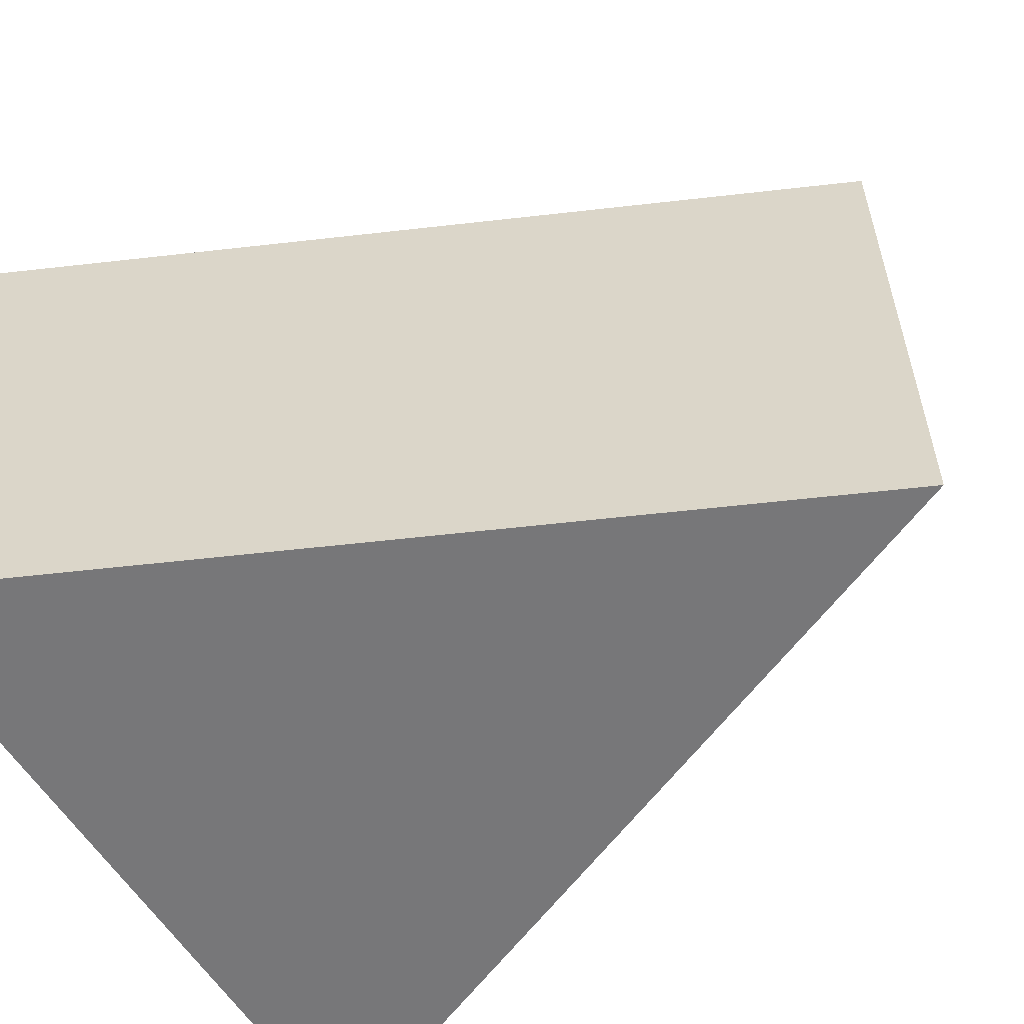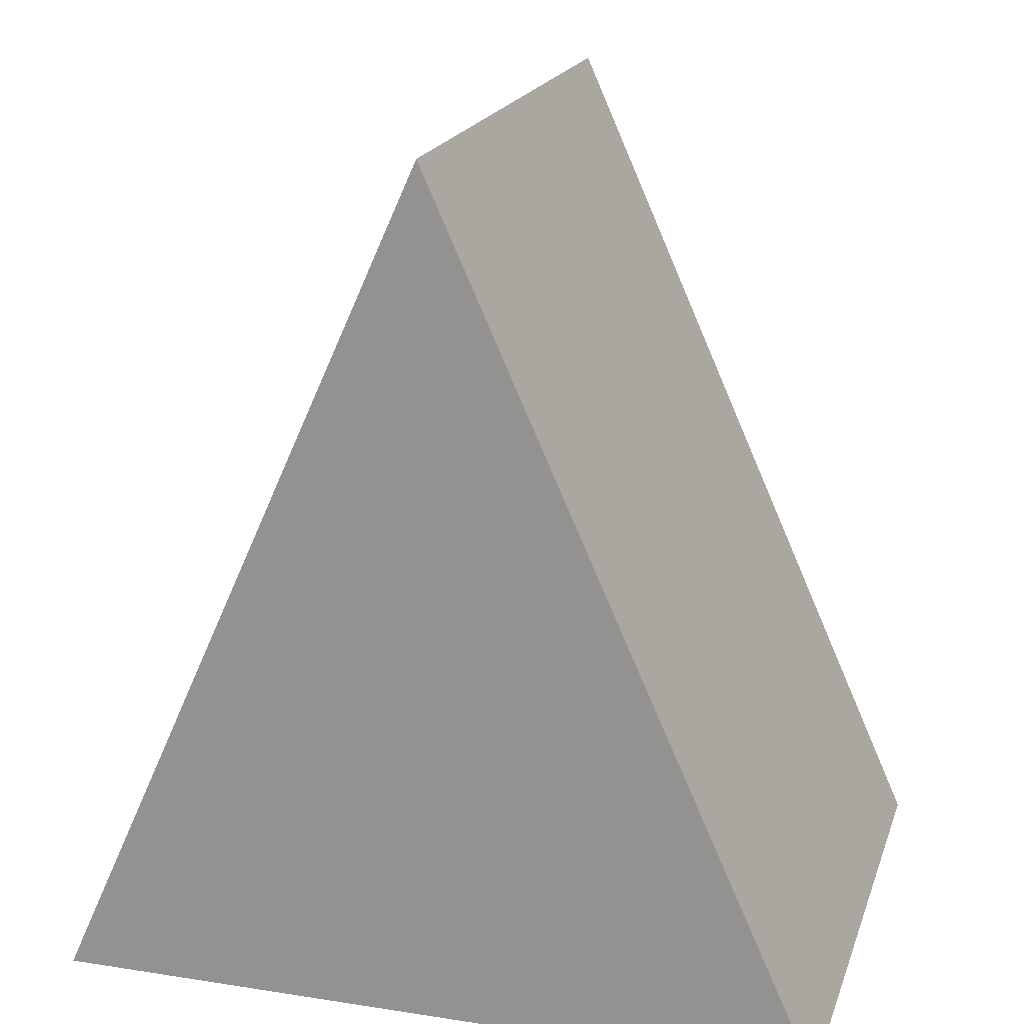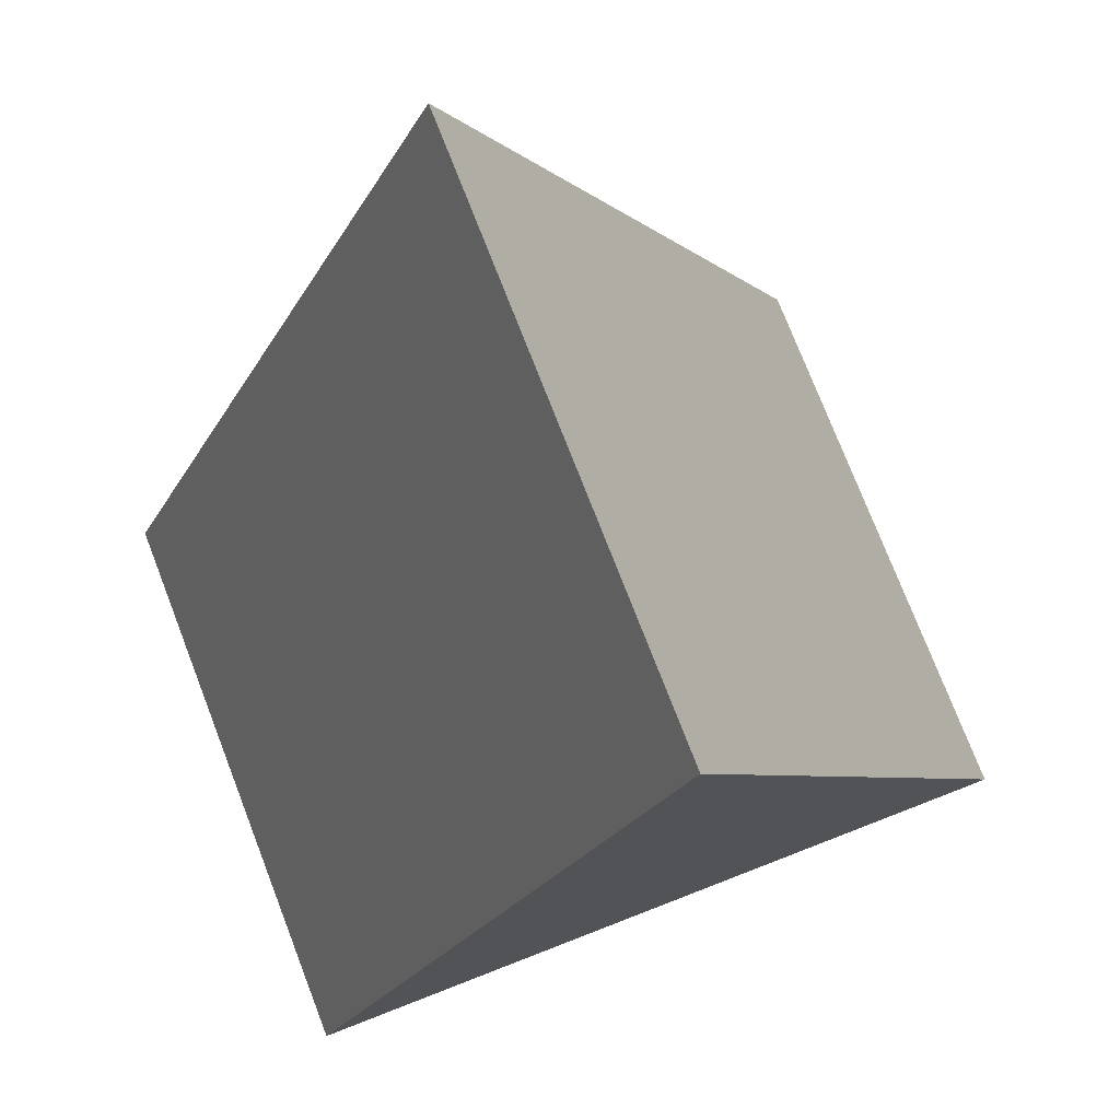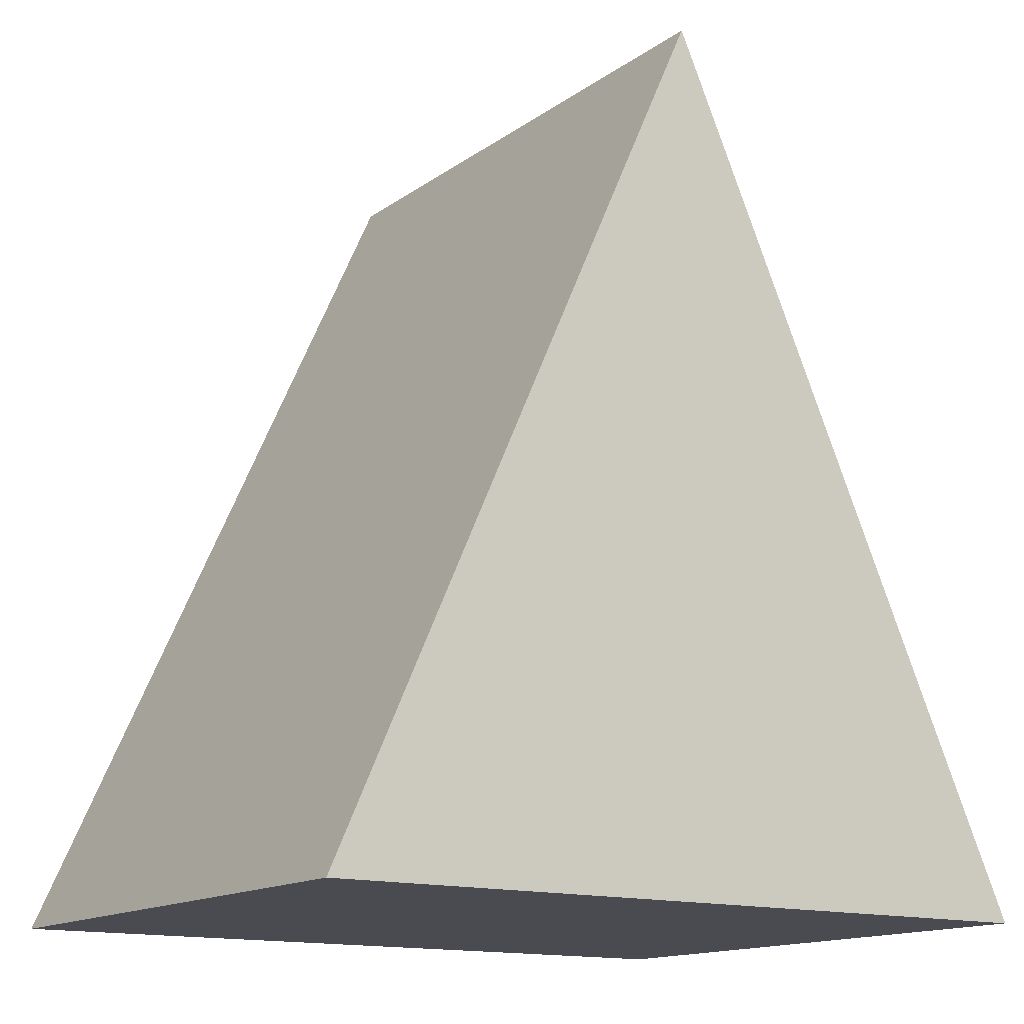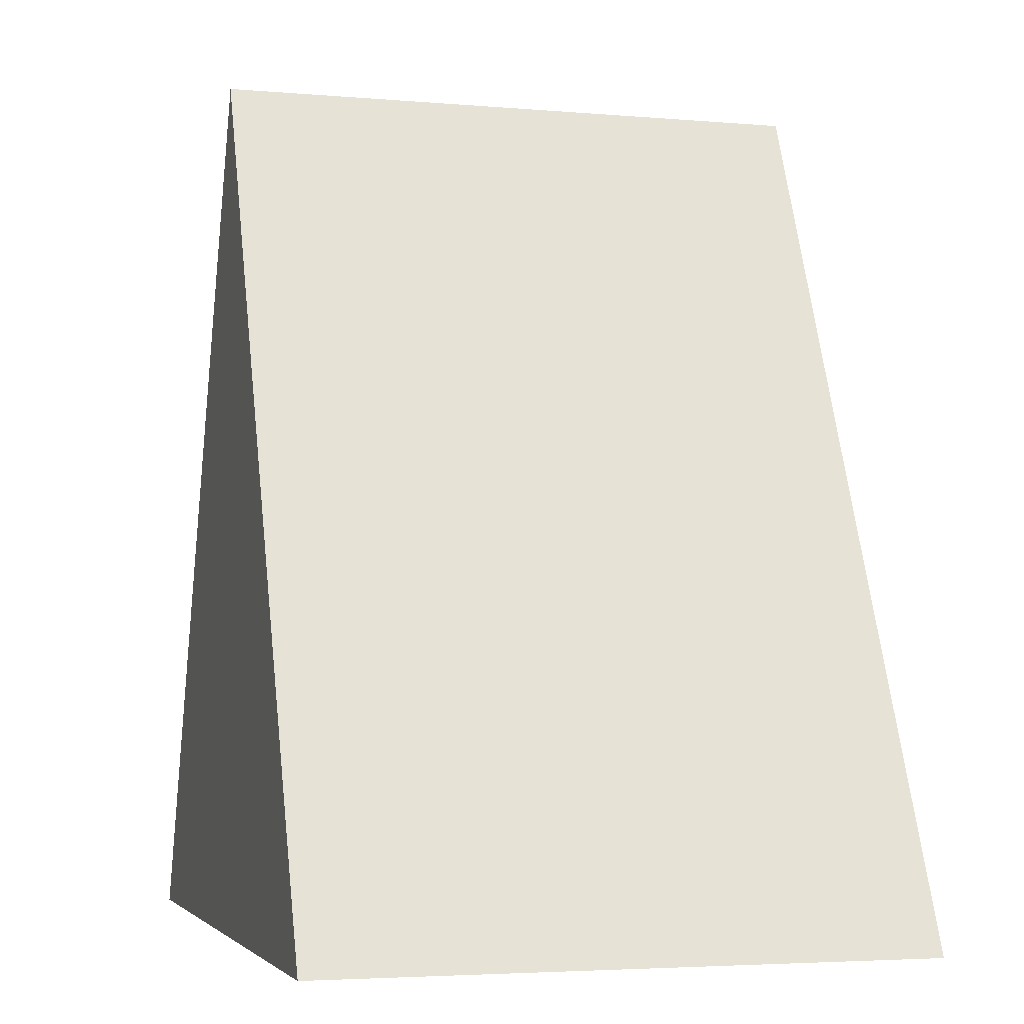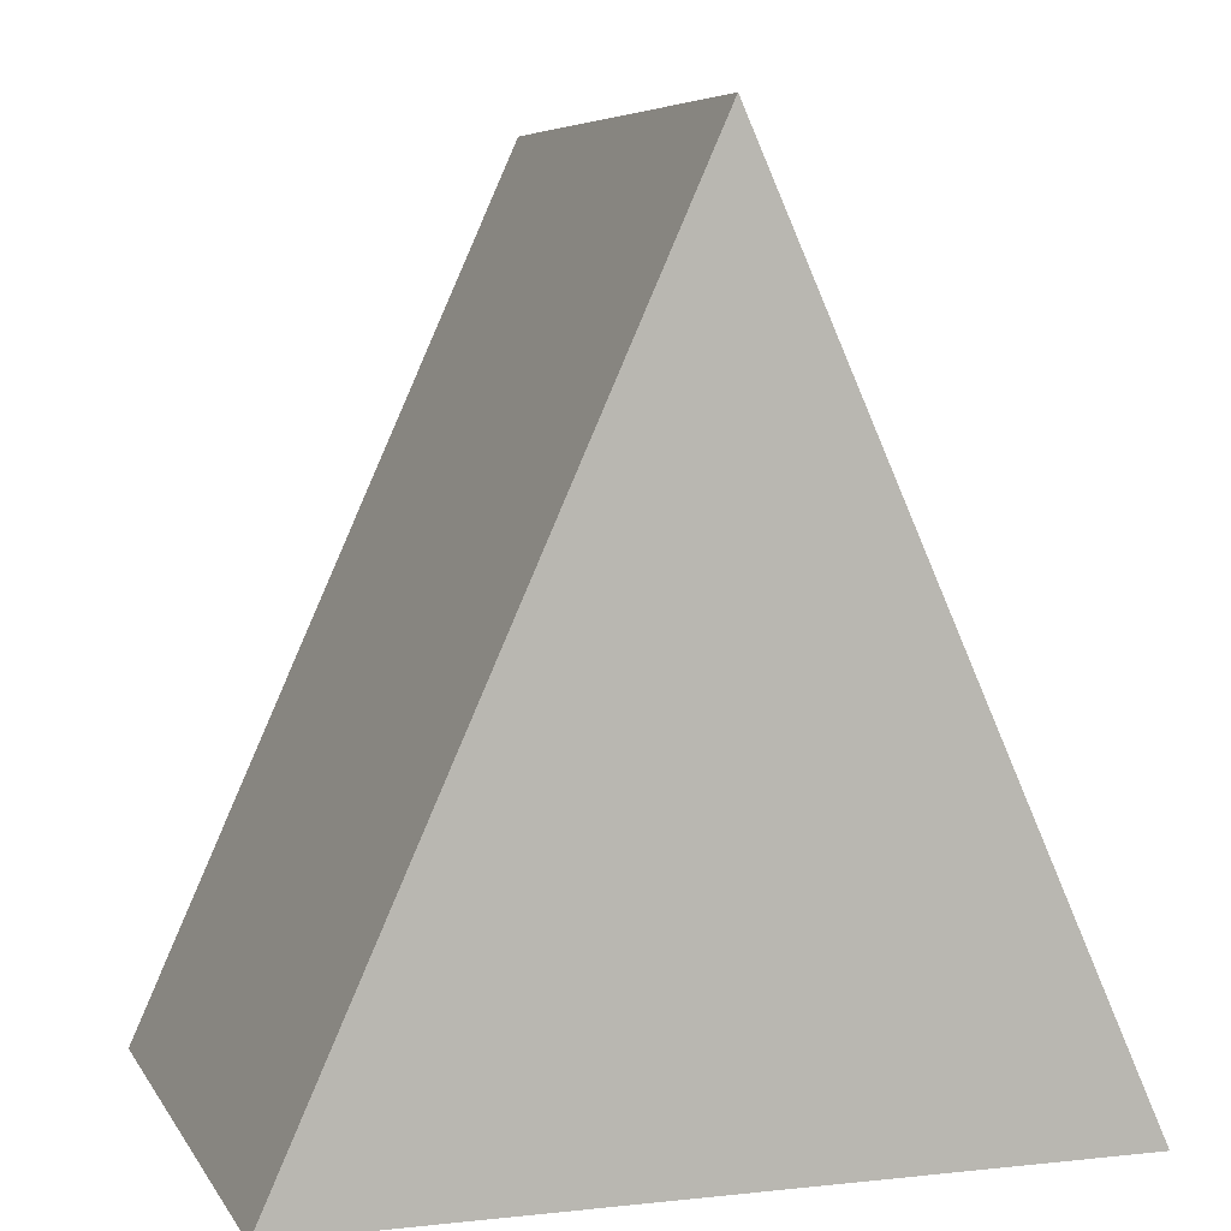
<metadata>
{"format":"obj","ext":"obj","renderer":"f3d","projection":"perspective","resolution":1024,"background":"white","views":[{"elev":-57.2,"azim":121.0,"up":"+Z"},{"elev":19.4,"azim":16.2,"up":"+Y"},{"elev":75.7,"azim":158.8,"up":"+Y"},{"elev":-14.6,"azim":-34.1,"up":"+Y"},{"elev":-3.9,"azim":-106.1,"up":"+Y"},{"elev":6.1,"azim":162.0,"up":"+Y"}]}
</metadata>
<code>
g COL_S04_Bumper_Triangle
v -2.25 4 0
v -4.5 -1 3.576e-07
v 1.192e-07 -1 3.576e-07
v -2.25 4 0
v -4.5 -1 3.5
v -4.5 -1 3.576e-07
v -2.25 4 3.5
v -2.25 4 3.5
v 3.576e-07 -1 3.5
v -4.5 -1 3.5
v -2.25 4 3.5
v 1.192e-07 -1 3.576e-07
v 3.576e-07 -1 3.5
v -2.25 4 0
v 1.192e-07 -1 3.576e-07
v -4.5 -1 3.576e-07
v 3.576e-07 -1 3.5
v -4.5 -1 3.5
g COL_S04_Bumper_Triangle_0
f 3 2 1
f 6 5 4
f 5 7 4
f 10 9 8
f 13 12 11
f 12 14 11
f 17 16 15
f 17 18 16

</code>
